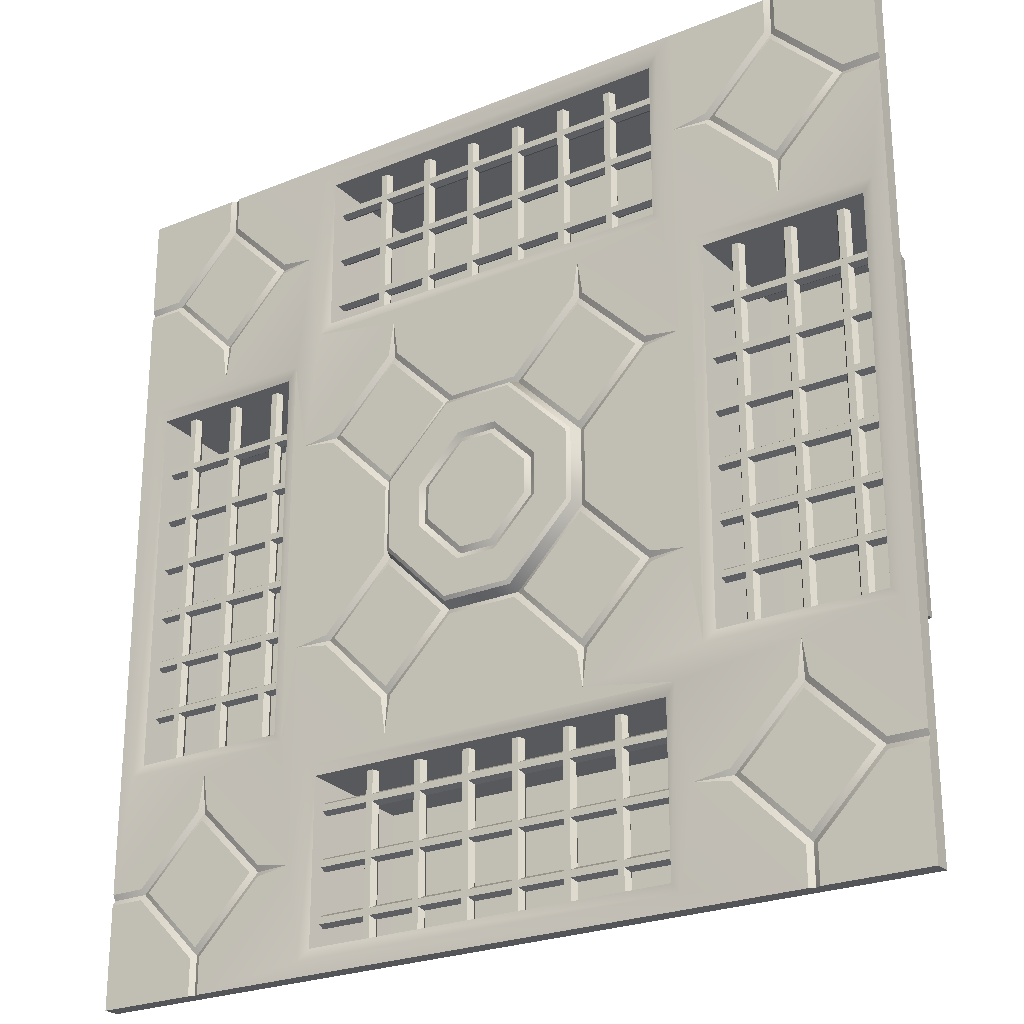
<metadata>
{"format":"obj","ext":"obj","renderer":"f3d","projection":"perspective","resolution":1024,"background":"white","views":[{"elev":-24.7,"azim":-146.3,"up":"+Z"}]}
</metadata>
<code>
o floor_tile_extralarge_grates
v -1.05 0.05 0.3328
v -1 0.05 0.4243
v -1 0.02 0.3554
v -0.4243 0.05 1
v -0.3328 0.05 1.05
v -0.3554 0.02 1
v -0.95 0.05 1.667
v -1 0.05 1.576
v -1.05 0.05 1.667
v -1 0.02 1.645
v -1.667 0.05 0.95
v -1.667 0.05 1.05
v -1.576 0.05 1
v -1.645 0.02 1
v -1 0.05 2
v -2 0.05 1
v -0.95 0.05 -1.667
v -1.05 0.05 -1.667
v -1 0.05 -1.576
v -1 0.02 -1.645
v -0.3328 0.05 -1.05
v -0.4243 0.05 -1
v -0.3554 0.02 -1
v -1 0.05 -0.4243
v -1.05 0.05 -0.3328
v -1.667 0.05 -1.05
v -1.667 0.05 -0.95
v -1.576 0.05 -1
v -1.645 0.02 -1
v -1 0.05 -2
v -2 0.05 -1
v 1.05 0.05 -1.667
v 0.95 0.05 -1.667
v 1 0.05 -1.576
v 1 0.02 -1.645
v 1.667 0.05 -1.05
v 1.576 0.05 -1
v 1.667 0.05 -0.95
v 1.645 0.02 -1
v 1.05 0.05 -0.3328
v 1 0.05 -0.4243
v 1 0.02 -0.3554
v 0.3328 0.05 -1.05
v 0.4243 0.05 -1
v 0.3554 0.02 -1
v 1 0.05 -2
v 2 0.05 -1
v 1.05 0.05 0.3328
v 1 0.05 0.4243
v 1 0.02 0.3554
v 1.667 0.05 0.95
v 1.576 0.05 1
v 1.667 0.05 1.05
v 1.645 0.02 1
v 1.05 0.05 1.667
v 1 0.05 1.576
v 0.95 0.05 1.667
v 1 0.02 1.645
v 0.3328 0.05 1.05
v 0.4243 0.05 1
v 0.3554 0.02 1
v 2 0.05 1
v 1 0.05 2
v 6.1e-05 0.15 -4e-06
v -0.9999 0.02 -0.3554
v 0.3369 0.1267 -0.959
v 0.959 0.1267 -0.3369
v 0.959 0.1267 0.3369
v 0.3369 0.1267 0.959
v -0.3368 0.1267 0.959
v -0.9589 0.1267 0.3369
v -0.9589 0.1267 -0.3369
v -0.3368 0.1267 -0.959
v 0.3239 0.15 -0.9244
v 0.9245 0.15 -0.3239
v 0.9245 0.15 0.3239
v 0.3239 0.15 0.9244
v -0.3238 0.15 0.9244
v -0.9244 0.15 0.3239
v -0.9244 0.15 -0.3239
v -0.3238 0.15 -0.9244
v 0.1916 0.15 -0.605
v 0.1549 0.15 -0.5031
v 0.1723 0.12 -0.5544
v 0.5031 0.15 -0.1549
v 0.605 0.15 -0.1916
v 0.5545 0.12 -0.1722
v 0.605 0.15 0.1915
v 0.5031 0.15 0.1549
v 0.5545 0.12 0.1722
v 0.1549 0.15 0.5031
v 0.1916 0.15 0.605
v 0.1723 0.12 0.5544
v -0.1915 0.15 0.605
v -0.1548 0.15 0.5031
v -0.1722 0.12 0.5544
v -0.503 0.15 0.1549
v -0.6049 0.15 0.1915
v -0.5543 0.12 0.1722
v -0.6049 0.15 -0.1916
v -0.503 0.15 -0.1549
v -0.5543 0.12 -0.1722
v -0.1548 0.15 -0.5031
v -0.1915 0.15 -0.605
v -0.1722 0.12 -0.5544
v 2 0.05 4
v 4 0.05 4
v 3.05 0.05 2.333
v 2.95 0.05 2.333
v 3 0.05 2.424
v 3 0.02 2.355
v 3.667 0.05 2.95
v 3.576 0.05 3
v 3.667 0.05 3.05
v 3.645 0.02 3
v 3.05 0.05 3.667
v 3 0.05 3.576
v 2.95 0.05 3.667
v 3 0.02 3.645
v 2.333 0.05 2.95
v 2.333 0.05 3.05
v 2.424 0.05 3
v 2.355 0.02 3
v 3 0.05 2
v 4 0.05 2.95
v 4 0.05 3.05
v 4 0.02 3
v 3.05 0.05 4
v 2.95 0.05 4
v 3 0.02 4
v 4 -0.1 4
v 4 0.05 -4
v 3.05 0.05 -3.667
v 2.95 0.05 -3.667
v 3 0.05 -3.576
v 3 0.02 -3.645
v 3.667 0.05 -3.05
v 3.576 0.05 -3
v 3.667 0.05 -2.95
v 3.645 0.02 -3
v 3.05 0.05 -2.333
v 3 0.05 -2.424
v 2.95 0.05 -2.333
v 3 0.02 -2.355
v 2.333 0.05 -3.05
v 2.333 0.05 -2.95
v 2.424 0.05 -3
v 2.355 0.02 -3
v 2.95 0.05 -4
v 3.05 0.05 -4
v 3 0.02 -4
v 4 0.05 -3.05
v 4 0.05 -2.95
v 4 0.02 -3
v 4 -0.1 -4
v 2 -0.1 -4
v 4 -0.1 -2
v -4 0.05 -4
v -2.95 0.05 -3.667
v -3.05 0.05 -3.667
v -3 0.05 -3.576
v -3 0.02 -3.645
v -2.333 0.05 -3.05
v -2.424 0.05 -3
v -2.333 0.05 -2.95
v -2.355 0.02 -3
v -2.95 0.05 -2.333
v -3 0.05 -2.424
v -3.05 0.05 -2.333
v -3 0.02 -2.355
v -3.667 0.05 -3.05
v -3.667 0.05 -2.95
v -3.576 0.05 -3
v -3.645 0.02 -3
v -3.05 0.05 -4
v -2.95 0.05 -4
v -3 0.02 -4
v -4 0.05 -2.95
v -4 0.05 -3.05
v -4 0.02 -3
v -4 -0.1 -4
v -4 0.05 4
v -2.95 0.05 2.333
v -3.05 0.05 2.333
v -3 0.05 2.424
v -3 0.02 2.355
v -2.333 0.05 2.95
v -2.424 0.05 3
v -2.333 0.05 3.05
v -2.355 0.02 3
v -2.95 0.05 3.667
v -3 0.05 3.576
v -3.05 0.05 3.667
v -3 0.02 3.645
v -3.667 0.05 2.95
v -3.667 0.05 3.05
v -3.576 0.05 3
v -3.645 0.02 3
v -2.95 0.05 4
v -3.05 0.05 4
v -3 0.02 4
v -4 0.05 3.05
v -4 0.05 2.95
v -4 0.02 3
v -4 -0.1 4
v -1.863 0.05 3.863
v 1.863 0.05 3.863
v -1.863 0.05 2.137
v 1.863 0.05 2.137
v -2 -0.1 4
v 2 -0.1 4
v -2 0.05 4
v -1.763 0.02 2.237
v -1.763 0.02 3.763
v 1.763 0.02 3.763
v 1.763 0.02 2.237
v -1.648 -0.98 2.349
v -1.648 -0.98 3.651
v 1.648 -0.98 3.651
v 1.648 -0.98 2.349
v 1.811 -0.08735 2.969
v -1.811 -0.08735 2.969
v 1.811 -0.08735 3.031
v -1.811 -0.08735 3.031
v 1.811 -0.1415 3.063
v -1.811 -0.1415 3.063
v 1.811 -0.1956 3.031
v -1.811 -0.1956 3.031
v 1.811 -0.1956 2.969
v -1.811 -0.1956 2.969
v 1.811 -0.1415 2.937
v -1.811 -0.1415 2.937
v -1.811 -0.1415 3.437
v 1.811 -0.1415 3.437
v -1.811 -0.1956 3.469
v 1.811 -0.1956 3.469
v -1.811 -0.1956 3.531
v 1.811 -0.1956 3.531
v -1.811 -0.1415 3.563
v 1.811 -0.1415 3.563
v -1.811 -0.08735 3.531
v 1.811 -0.08735 3.531
v -1.811 -0.08735 3.469
v 1.811 -0.08735 3.469
v -1.187 -0.1415 3.861
v -1.219 -0.1956 3.861
v -1.281 -0.1956 3.861
v -1.313 -0.1415 3.861
v -1.281 -0.08735 3.861
v -1.219 -0.08735 3.861
v -0.6875 -0.1415 3.861
v -0.7187 -0.1956 3.861
v -0.7813 -0.1956 3.861
v -0.8125 -0.1415 3.861
v -0.7813 -0.08735 3.861
v -0.7187 -0.08735 3.861
v -0.2187 -0.08735 3.861
v -0.2813 -0.08735 3.861
v -0.3125 -0.1415 3.861
v -0.2813 -0.1956 3.861
v -0.2187 -0.1956 3.861
v -0.1875 -0.1415 3.861
v 0.3125 -0.1415 3.861
v 0.2813 -0.1956 3.861
v 0.2187 -0.1956 3.861
v 0.1875 -0.1415 3.861
v 0.2187 -0.08735 3.861
v 0.2813 -0.08735 3.861
v 1.811 -0.08735 2.469
v -1.811 -0.08735 2.469
v 1.811 -0.08735 2.531
v -1.811 -0.08735 2.531
v 1.811 -0.1415 2.563
v -1.811 -0.1415 2.563
v 1.811 -0.1956 2.531
v -1.811 -0.1956 2.531
v 1.811 -0.1956 2.469
v -1.811 -0.1956 2.469
v 1.811 -0.1415 2.437
v -1.811 -0.1415 2.437
v 0.7813 -0.08735 3.861
v 0.7187 -0.08735 3.861
v 0.6875 -0.1415 3.861
v 0.7187 -0.1956 3.861
v 0.7813 -0.1956 3.861
v 0.8125 -0.1415 3.861
v 1.281 -0.08735 3.861
v 1.219 -0.08735 3.861
v 1.187 -0.1415 3.861
v 1.219 -0.1956 3.861
v 1.281 -0.1956 3.861
v 1.313 -0.1415 3.861
v -1.863 0.05 -2.137
v 1.863 0.05 -2.137
v -1.863 0.05 -3.863
v 1.863 0.05 -3.863
v -2 -0.1 -4
v -2 0.05 -4
v 2 0.05 -4
v -1.763 0.02 -3.763
v -1.763 0.02 -2.237
v 1.763 0.02 -2.237
v 1.763 0.02 -3.763
v -1.648 -0.98 -3.651
v -1.648 -0.98 -2.349
v 1.648 -0.98 -2.349
v 1.648 -0.98 -3.651
v 1.811 -0.08735 -3.031
v -1.811 -0.08735 -3.031
v 1.811 -0.08735 -2.969
v -1.811 -0.08735 -2.969
v 1.811 -0.1415 -2.937
v -1.811 -0.1415 -2.937
v 1.811 -0.1956 -2.969
v -1.811 -0.1956 -2.969
v 1.811 -0.1956 -3.031
v -1.811 -0.1956 -3.031
v 1.811 -0.1415 -3.063
v -1.811 -0.1415 -3.063
v -1.811 -0.1415 -2.563
v 1.811 -0.1415 -2.563
v -1.811 -0.1956 -2.531
v 1.811 -0.1956 -2.531
v -1.811 -0.1956 -2.469
v 1.811 -0.1956 -2.469
v -1.811 -0.1415 -2.437
v 1.811 -0.1415 -2.437
v -1.811 -0.08735 -2.469
v 1.811 -0.08735 -2.469
v -1.811 -0.08735 -2.531
v 1.811 -0.08735 -2.531
v -1.187 -0.1415 -3.861
v -1.219 -0.1956 -3.861
v -1.281 -0.1956 -3.861
v -1.313 -0.1415 -3.861
v -1.281 -0.08735 -3.861
v -1.219 -0.08735 -3.861
v -0.6875 -0.1415 -3.861
v -0.7187 -0.1956 -3.861
v -0.7813 -0.1956 -3.861
v -0.8125 -0.1415 -3.861
v -0.7813 -0.08735 -3.861
v -0.7187 -0.08735 -3.861
v -0.2187 -0.08735 -3.861
v -0.2813 -0.08735 -3.861
v -0.3125 -0.1415 -3.861
v -0.2813 -0.1956 -3.861
v -0.2187 -0.1956 -3.861
v -0.1875 -0.1415 -3.861
v 0.3125 -0.1415 -3.861
v 0.2813 -0.1956 -3.861
v 0.2187 -0.1956 -3.861
v 0.1875 -0.1415 -3.861
v 0.2187 -0.08735 -3.861
v 0.2813 -0.08735 -3.861
v 1.811 -0.08735 -3.531
v -1.811 -0.08735 -3.531
v 1.811 -0.08735 -3.469
v -1.811 -0.08735 -3.469
v 1.811 -0.1415 -3.437
v -1.811 -0.1415 -3.437
v 1.811 -0.1956 -3.469
v -1.811 -0.1956 -3.469
v 1.811 -0.1956 -3.531
v -1.811 -0.1956 -3.531
v 1.811 -0.1415 -3.563
v -1.811 -0.1415 -3.563
v 0.7813 -0.08735 -3.861
v 0.7187 -0.08735 -3.861
v 0.6875 -0.1415 -3.861
v 0.7187 -0.1956 -3.861
v 0.7813 -0.1956 -3.861
v 0.8125 -0.1415 -3.861
v 1.281 -0.08735 -3.861
v 1.219 -0.08735 -3.861
v 1.187 -0.1415 -3.861
v 1.219 -0.1956 -3.861
v 1.281 -0.1956 -3.861
v 1.313 -0.1415 -3.861
v -3.863 0.05 -1.863
v -3.863 0.05 1.863
v -2.137 0.05 -1.863
v -2.137 0.05 1.863
v -4 -0.1 -2
v -4 -0.1 2
v -4 0.05 -2
v -4 0.05 2
v -2.237 0.02 -1.763
v -3.763 0.02 -1.763
v -3.763 0.02 1.763
v -2.237 0.02 1.763
v -2.349 -0.98 -1.648
v -3.651 -0.98 -1.648
v -3.651 -0.98 1.648
v -2.349 -0.98 1.648
v -2.969 -0.08735 1.811
v -2.969 -0.08735 -1.811
v -3.031 -0.08735 1.811
v -3.031 -0.08735 -1.811
v -3.063 -0.1415 1.811
v -3.063 -0.1415 -1.811
v -3.031 -0.1956 1.811
v -3.031 -0.1956 -1.811
v -2.969 -0.1956 1.811
v -2.969 -0.1956 -1.811
v -2.937 -0.1415 1.811
v -2.937 -0.1415 -1.811
v -3.437 -0.1415 -1.811
v -3.437 -0.1415 1.811
v -3.469 -0.1956 -1.811
v -3.469 -0.1956 1.811
v -3.531 -0.1956 -1.811
v -3.531 -0.1956 1.811
v -3.563 -0.1415 -1.811
v -3.563 -0.1415 1.811
v -3.531 -0.08735 -1.811
v -3.531 -0.08735 1.811
v -3.469 -0.08735 -1.811
v -3.469 -0.08735 1.811
v -3.861 -0.1415 -1.187
v -3.861 -0.1956 -1.219
v -3.861 -0.1956 -1.281
v -3.861 -0.1415 -1.313
v -3.861 -0.08735 -1.281
v -3.861 -0.08735 -1.219
v -3.861 -0.1415 -0.6875
v -3.861 -0.1956 -0.7187
v -3.861 -0.1956 -0.7813
v -3.861 -0.1415 -0.8125
v -3.861 -0.08735 -0.7813
v -3.861 -0.08735 -0.7187
v -3.861 -0.08735 -0.2187
v -3.861 -0.08735 -0.2813
v -3.861 -0.1415 -0.3125
v -3.861 -0.1956 -0.2813
v -3.861 -0.1956 -0.2187
v -3.861 -0.1415 -0.1875
v -3.861 -0.1415 0.3125
v -3.861 -0.1956 0.2813
v -3.861 -0.1956 0.2187
v -3.861 -0.1415 0.1875
v -3.861 -0.08735 0.2187
v -3.861 -0.08735 0.2813
v -2.469 -0.08735 1.811
v -2.469 -0.08735 -1.811
v -2.531 -0.08735 1.811
v -2.531 -0.08735 -1.811
v -2.563 -0.1415 1.811
v -2.563 -0.1415 -1.811
v -2.531 -0.1956 1.811
v -2.531 -0.1956 -1.811
v -2.469 -0.1956 1.811
v -2.469 -0.1956 -1.811
v -2.437 -0.1415 1.811
v -2.437 -0.1415 -1.811
v -3.861 -0.08735 0.7813
v -3.861 -0.08735 0.7187
v -3.861 -0.1415 0.6875
v -3.861 -0.1956 0.7187
v -3.861 -0.1956 0.7813
v -3.861 -0.1415 0.8125
v -3.861 -0.08735 1.281
v -3.861 -0.08735 1.219
v -3.861 -0.1415 1.187
v -3.861 -0.1956 1.219
v -3.861 -0.1956 1.281
v -3.861 -0.1415 1.313
v 2.137 0.05 -1.863
v 2.137 0.05 1.863
v 3.863 0.05 -1.863
v 3.863 0.05 1.863
v 4 -0.1 2
v 4 0.05 -2
v 4 0.05 2
v 3.763 0.02 -1.763
v 2.237 0.02 -1.763
v 2.237 0.02 1.763
v 3.763 0.02 1.763
v 3.651 -0.98 -1.648
v 2.349 -0.98 -1.648
v 2.349 -0.98 1.648
v 3.651 -0.98 1.648
v 3.031 -0.08735 1.811
v 3.031 -0.08735 -1.811
v 2.969 -0.08735 1.811
v 2.969 -0.08735 -1.811
v 2.937 -0.1415 1.811
v 2.937 -0.1415 -1.811
v 2.969 -0.1956 1.811
v 2.969 -0.1956 -1.811
v 3.031 -0.1956 1.811
v 3.031 -0.1956 -1.811
v 3.063 -0.1415 1.811
v 3.063 -0.1415 -1.811
v 2.563 -0.1415 -1.811
v 2.563 -0.1415 1.811
v 2.531 -0.1956 -1.811
v 2.531 -0.1956 1.811
v 2.469 -0.1956 -1.811
v 2.469 -0.1956 1.811
v 2.437 -0.1415 -1.811
v 2.437 -0.1415 1.811
v 2.469 -0.08735 -1.811
v 2.469 -0.08735 1.811
v 2.531 -0.08735 -1.811
v 2.531 -0.08735 1.811
v 3.861 -0.1415 -1.187
v 3.861 -0.1956 -1.219
v 3.861 -0.1956 -1.281
v 3.861 -0.1415 -1.313
v 3.861 -0.08735 -1.281
v 3.861 -0.08735 -1.219
v 3.861 -0.1415 -0.6875
v 3.861 -0.1956 -0.7187
v 3.861 -0.1956 -0.7813
v 3.861 -0.1415 -0.8125
v 3.861 -0.08735 -0.7813
v 3.861 -0.08735 -0.7187
v 3.861 -0.08735 -0.2187
v 3.861 -0.08735 -0.2813
v 3.861 -0.1415 -0.3125
v 3.861 -0.1956 -0.2813
v 3.861 -0.1956 -0.2187
v 3.861 -0.1415 -0.1875
v 3.861 -0.1415 0.3125
v 3.861 -0.1956 0.2813
v 3.861 -0.1956 0.2187
v 3.861 -0.1415 0.1875
v 3.861 -0.08735 0.2187
v 3.861 -0.08735 0.2813
v 3.531 -0.08735 1.811
v 3.531 -0.08735 -1.811
v 3.469 -0.08735 1.811
v 3.469 -0.08735 -1.811
v 3.437 -0.1415 1.811
v 3.437 -0.1415 -1.811
v 3.469 -0.1956 1.811
v 3.469 -0.1956 -1.811
v 3.531 -0.1956 1.811
v 3.531 -0.1956 -1.811
v 3.563 -0.1415 1.811
v 3.563 -0.1415 -1.811
v 3.861 -0.08735 0.7813
v 3.861 -0.08735 0.7187
v 3.861 -0.1415 0.6875
v 3.861 -0.1956 0.7187
v 3.861 -0.1956 0.7813
v 3.861 -0.1415 0.8125
v 3.861 -0.08735 1.281
v 3.861 -0.08735 1.219
v 3.861 -0.1415 1.187
v 3.861 -0.1956 1.219
v 3.861 -0.1956 1.281
v 3.861 -0.1415 1.313
v 3 0.05 -2
v 2 0.05 3
v -2 0.05 3
v -3 0.05 2
v -3 0.05 -2
v -2 0.05 -3
v 2 0.05 -3
f 15 208 209 63
f 46 294 293 30
f 62 469 468 47
f 31 382 383 16
f 2 13 8 4
f 2 4 6 3
f 7 5 6 10
f 10 6 4 8
f 13 2 3 14
f 14 3 1 11
f 12 9 10 14
f 14 10 8 13
f 42 50 48 40
f 9 15 10
f 10 15 7
f 16 12 14
f 16 14 11
f 25 27 11 1
f 9 12 16 15
f 48 51 38 40
f 19 28 24 22
f 19 22 23 20
f 20 23 21 17
f 65 23 22 24
f 28 19 20 29
f 29 20 18 26
f 27 25 65 29
f 29 65 24 28
f 30 18 20
f 30 20 17
f 45 43 21 23
f 59 61 6 5
f 31 27 29
f 31 29 26
f 33 46 30 17
f 43 33 17 21
f 27 31 16 11
f 26 18 30 31
f 34 44 41 37
f 34 37 39 35
f 35 39 36 32
f 40 38 39 42
f 42 39 37 41
f 44 34 35 45
f 45 35 33 43
f 45 42 41 44
f 46 33 35
f 46 35 32
f 38 47 39
f 39 47 36
f 57 59 5 7
f 32 36 47 46
f 63 57 7 15
f 469 209 556 124
f 49 60 56 52
f 49 52 54 50
f 50 54 51 48
f 55 53 54 58
f 58 54 52 56
f 60 49 50 61
f 59 57 58 61
f 61 58 56 60
f 53 62 54
f 54 62 51
f 57 63 58
f 58 63 55
f 51 62 47 38
f 53 55 63 62
f 25 1 3 65
f 104 82 74 81
f 86 88 76 75
f 98 100 80 79
f 42 45 66 67
f 88 92 77 76
f 94 98 79 78
f 92 94 78 77
f 100 104 81 80
f 50 42 67 68
f 70 6 61 69
f 71 72 65 3
f 68 69 61 50
f 82 86 75 74
f 70 71 3 6
f 23 65 72 73
f 74 75 67 66
f 76 77 69 68
f 78 79 71 70
f 80 81 73 72
f 75 76 68 67
f 81 74 66 73
f 77 78 70 69
f 79 80 72 71
f 23 73 66 45
f 64 83 103
f 64 95 91
f 64 101 97
f 64 91 89
f 64 89 85
f 64 97 95
f 64 103 101
f 83 85 87 84
f 84 87 86 82
f 89 91 93 90
f 90 93 92 88
f 95 97 99 96
f 96 99 98 94
f 101 103 105 102
f 102 105 104 100
f 85 89 90 87
f 87 90 88 86
f 103 83 84 105
f 105 84 82 104
f 91 95 96 93
f 93 96 94 92
f 97 101 102 99
f 99 102 100 98
f 64 85 83
f 126 128 107
f 381 387 203 558
f 110 122 117 113
f 110 113 115 111
f 111 115 112 108
f 116 114 115 119
f 119 115 113 117
f 122 110 111 123
f 123 111 109 120
f 121 118 119 123
f 123 119 117 122
f 124 109 111
f 124 111 108
f 114 126 127 115
f 115 127 125 112
f 118 129 130 119
f 119 130 128 116
f 556 121 123
f 556 123 120
f 470 473 153 555
f 128 130 131 107
f 129 106 211 130
f 125 127 472 474
f 130 211 131
f 127 126 107 131
f 127 131 472
f 108 112 125 124
f 114 116 128 126
f 118 121 556 129
f 120 109 124 556
f 207 106 129 556
f 383 558 557 208
f 212 206 557 199
f 135 147 142 138
f 135 138 140 136
f 136 140 137 133
f 141 139 140 144
f 144 140 138 142
f 147 135 136 148
f 148 136 134 145
f 146 143 144 148
f 148 144 142 147
f 149 134 136 151
f 151 136 133 150
f 139 153 154 140
f 140 154 152 137
f 143 555 144
f 144 555 141
f 561 146 148
f 561 148 145
f 150 152 132
f 152 154 155 132
f 154 153 473 157
f 149 151 156 299
f 151 150 132 155
f 154 157 155
f 133 137 152 150
f 139 141 555 153
f 143 146 561 555
f 145 134 149 561
f 151 155 156
f 474 471 124 125
f 179 175 158
f 161 173 168 164
f 161 164 166 162
f 162 166 163 159
f 167 165 166 170
f 170 166 164 168
f 173 161 162 174
f 174 162 160 171
f 172 169 170 174
f 174 170 168 173
f 175 160 162 177
f 177 162 159 176
f 165 560 166
f 166 560 163
f 169 559 170
f 170 559 167
f 178 172 174 180
f 180 174 171 179
f 178 180 384 386
f 180 181 384
f 175 177 181 158
f 177 176 298 297
f 180 179 158 181
f 159 163 560 176
f 165 167 559 560
f 169 172 178 559
f 171 160 175 179
f 177 297 181
f 380 559 178 386
f 200 202 182
f 295 298 176 560
f 185 197 192 188
f 185 188 190 186
f 186 190 187 183
f 191 189 190 194
f 194 190 188 192
f 197 185 186 198
f 198 186 184 195
f 196 193 194 198
f 198 194 192 197
f 558 184 186
f 558 186 183
f 189 557 190
f 190 557 187
f 193 200 201 194
f 194 201 199 191
f 202 196 198 204
f 204 198 195 203
f 208 15 16 383
f 202 204 205 182
f 199 201 210 212
f 204 385 205
f 200 182 205 201
f 201 205 210
f 204 203 387 385
f 183 187 557 558
f 189 191 199 557
f 193 196 202 200
f 195 184 558 203
f 208 213 216 209
f 212 210 211 106
f 293 560 559 382
f 206 212 106 207
f 209 469 62 63
f 216 220 219 215
f 207 215 214 206
f 209 216 215 207
f 206 214 213 208
f 218 219 220 217
f 214 218 217 213
f 213 217 220 216
f 215 219 218 214
f 228 227 225 226
f 232 231 229 230
f 226 225 223 224
f 222 221 231 232
f 224 223 221 222
f 243 244 234 233
f 239 240 242 241
f 233 234 236 235
f 241 242 244 243
f 237 238 240 239
f 280 279 277 278
f 276 275 273 274
f 270 269 279 280
f 272 271 269 270
f 274 273 271 272
f 334 247 248 335
f 295 300 303 296
f 299 156 297 298
f 382 31 30 293
f 296 299 298 295
f 303 307 306 302
f 294 302 301 293
f 296 303 302 294
f 293 301 300 295
f 305 306 307 304
f 301 305 304 300
f 300 304 307 303
f 302 306 305 301
f 315 314 312 313
f 319 318 316 317
f 313 312 310 311
f 309 308 318 319
f 311 310 308 309
f 330 331 321 320
f 326 327 329 328
f 320 321 323 322
f 328 329 331 330
f 324 325 327 326
f 341 254 255 342
f 337 250 245 332
f 332 245 246 333
f 336 249 250 337
f 335 248 249 336
f 345 258 257 344
f 346 259 258 345
f 338 251 252 339
f 343 256 251 338
f 342 255 256 343
f 352 265 266 353
f 347 260 259 346
f 349 262 261 348
f 344 257 262 349
f 340 253 254 341
f 355 268 263 350
f 353 266 267 354
f 373 286 285 372
f 354 267 268 355
f 350 263 264 351
f 367 366 364 365
f 363 362 360 361
f 357 356 366 367
f 359 358 356 357
f 361 360 358 359
f 368 281 286 373
f 369 282 281 368
f 370 283 282 369
f 379 292 291 378
f 371 284 283 370
f 374 287 292 379
f 375 288 287 374
f 376 289 288 375
f 377 290 289 376
f 382 388 391 383
f 386 384 385 387
f 380 386 387 381
f 391 395 394 390
f 381 390 389 380
f 383 391 390 381
f 380 389 388 382
f 393 394 395 392
f 389 393 392 388
f 388 392 395 391
f 390 394 393 389
f 403 402 400 401
f 407 406 404 405
f 401 400 398 399
f 397 396 406 407
f 399 398 396 397
f 418 419 409 408
f 414 415 417 416
f 408 409 411 410
f 416 417 419 418
f 412 413 415 414
f 455 454 452 453
f 451 450 448 449
f 445 444 454 455
f 447 446 444 445
f 449 448 446 447
f 509 422 423 510
f 470 475 478 471
f 474 472 157 473
f 471 474 473 470
f 478 482 481 477
f 469 477 476 468
f 471 478 477 469
f 468 476 475 470
f 480 481 482 479
f 476 480 479 475
f 475 479 482 478
f 477 481 480 476
f 490 489 487 488
f 494 493 491 492
f 488 487 485 486
f 484 483 493 494
f 486 485 483 484
f 505 506 496 495
f 501 502 504 503
f 495 496 498 497
f 503 504 506 505
f 499 500 502 501
f 516 429 430 517
f 512 425 420 507
f 507 420 421 508
f 511 424 425 512
f 510 423 424 511
f 520 433 432 519
f 521 434 433 520
f 513 426 427 514
f 518 431 426 513
f 517 430 431 518
f 527 440 441 528
f 522 435 434 521
f 524 437 436 523
f 519 432 437 524
f 515 428 429 516
f 530 443 438 525
f 528 441 442 529
f 548 461 460 547
f 529 442 443 530
f 525 438 439 526
f 542 541 539 540
f 538 537 535 536
f 532 531 541 542
f 534 533 531 532
f 536 535 533 534
f 543 456 461 548
f 544 457 456 543
f 545 458 457 544
f 554 467 466 553
f 546 459 458 545
f 549 462 467 554
f 550 463 462 549
f 551 464 463 550
f 552 465 464 551
f 471 469 124
f 468 470 555
f 209 207 556
f 206 208 557
f 383 381 558
f 468 555 561 294
f 380 382 559
f 293 295 560
f 294 46 47 468
f 296 294 561
f 296 561 149 299

</code>
